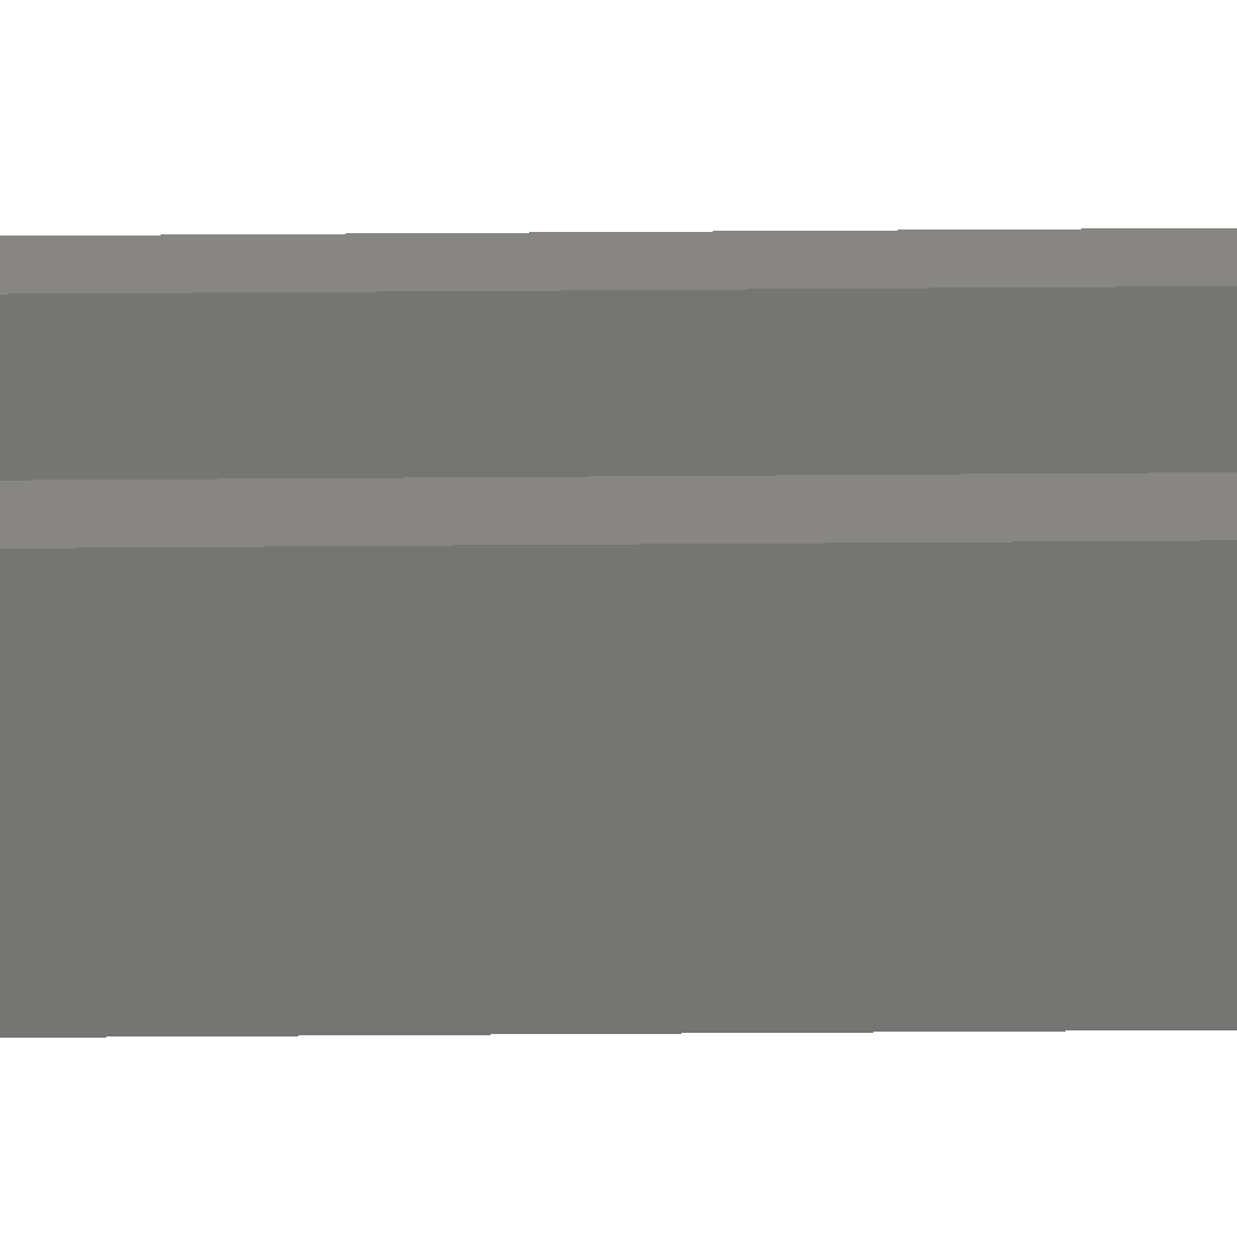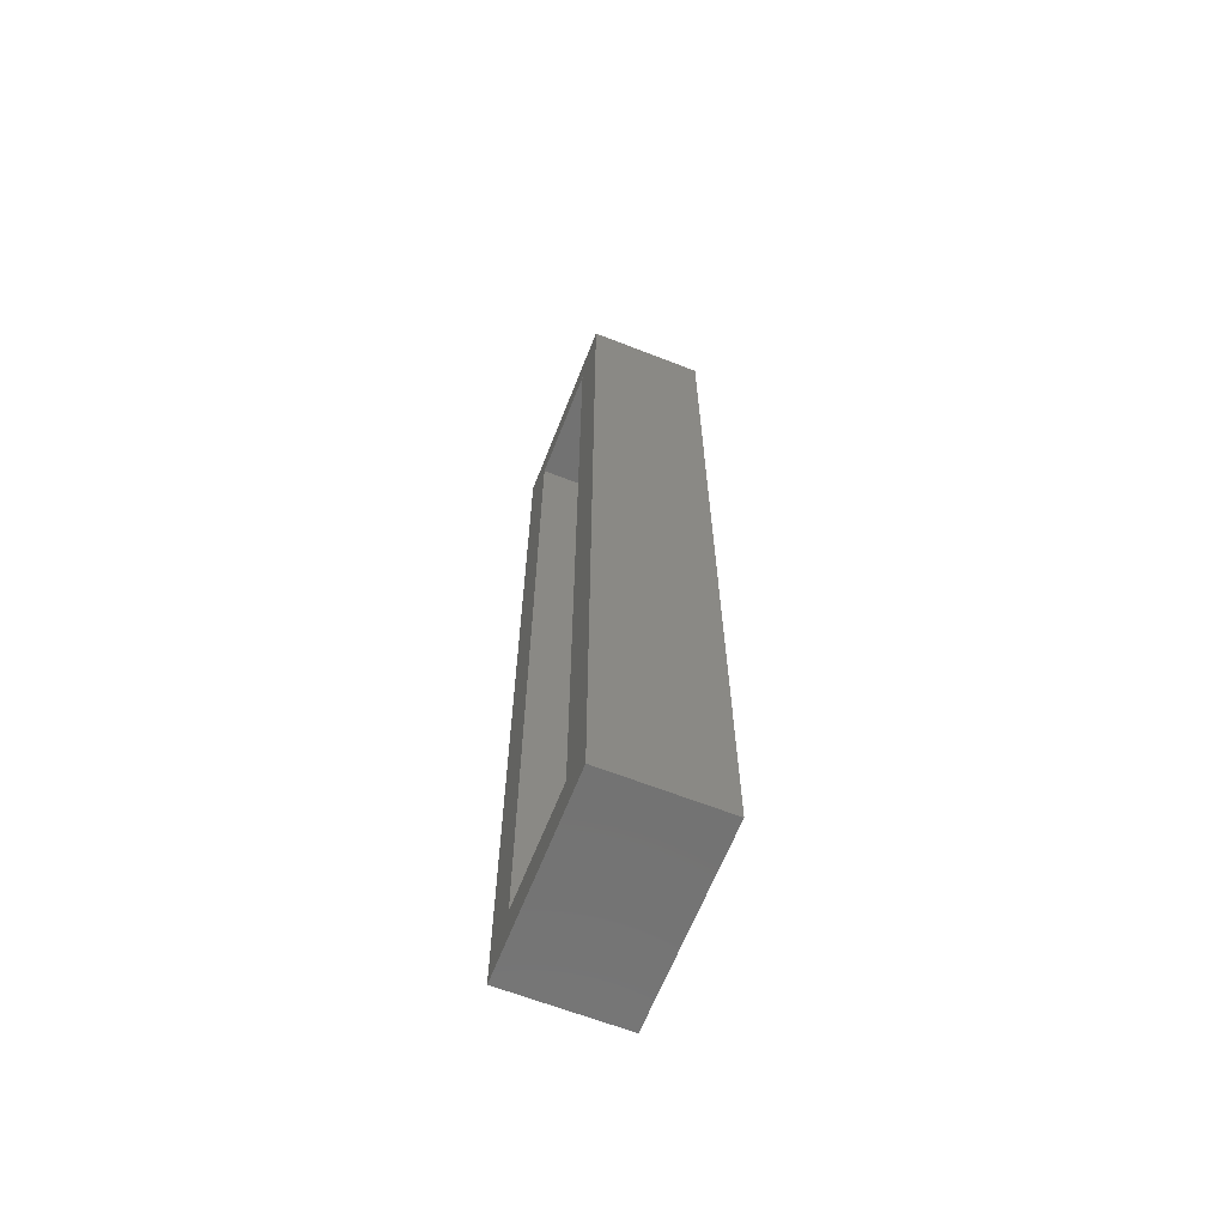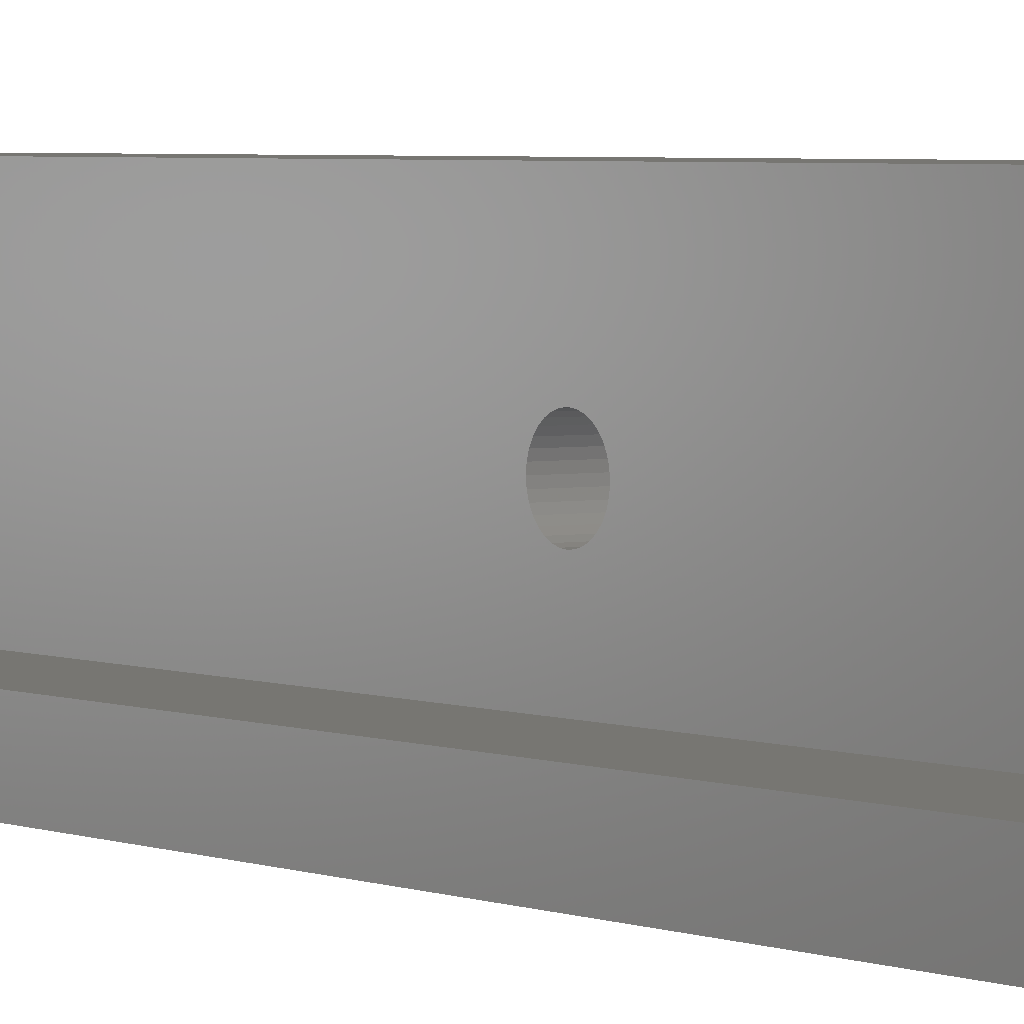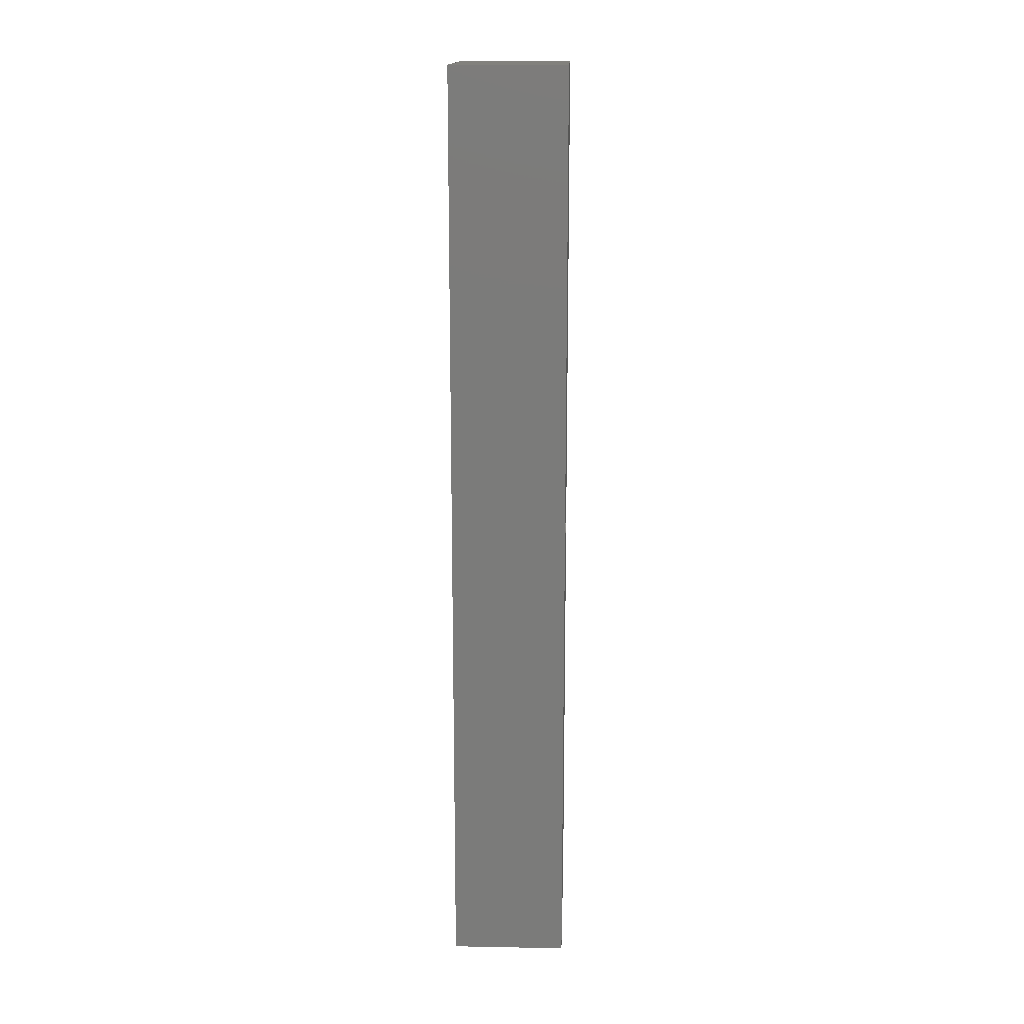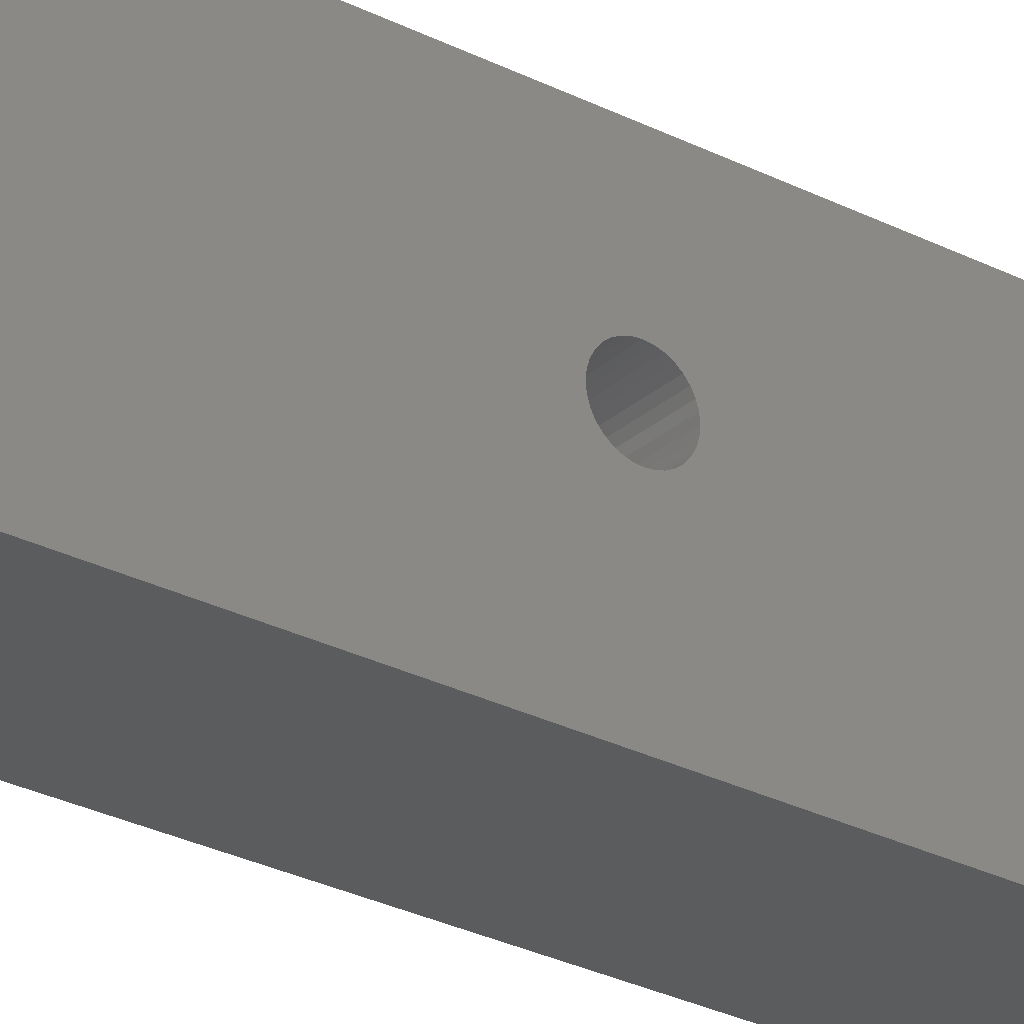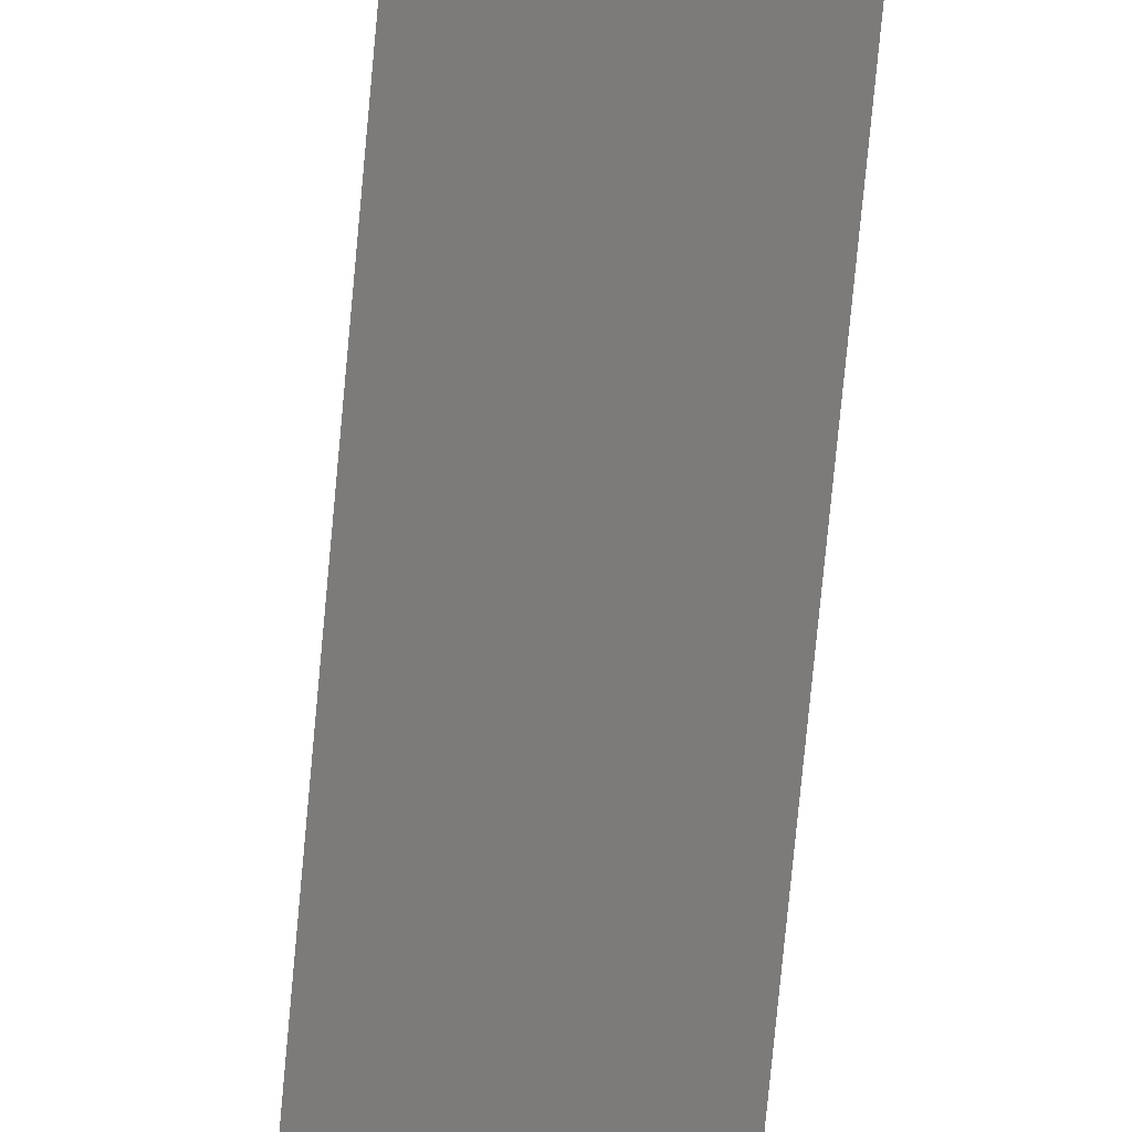
<metadata>
{"format":"stl","ext":"stl","renderer":"f3d","projection":"perspective","resolution":1024,"background":"white","views":[{"elev":-67.2,"azim":90.4,"up":"+Y"},{"elev":-64.5,"azim":158.5,"up":"+Z"},{"elev":3.3,"azim":144.4,"up":"+Y"},{"elev":15.6,"azim":-177.8,"up":"+Z"},{"elev":-28.3,"azim":-127.6,"up":"+Y"},{"elev":-74.7,"azim":-5.3,"up":"+Y"}]}
</metadata>
<code>
# stl→obj: 80 verts, 160 faces
v -0.04737 0.007977 0.3908
v -0.01612 0.004897 0.3905
v -0.04737 0.004897 0.3905
v -0.01612 0.001935 0.3896
v -0.04737 0.001935 0.3896
v -0.01612 -0.0007952 0.3881
v -0.04737 -0.0007952 0.3881
v -0.01612 -0.003188 0.3862
v -0.04737 -0.003188 0.3862
v -0.01612 -0.005151 0.3838
v -0.04737 -0.005151 0.3838
v -0.01612 -0.006611 0.381
v -0.04737 -0.006611 0.381
v -0.01612 -0.007509 0.3781
v -0.04737 -0.007509 0.3781
v -0.01612 -0.007812 0.375
v -0.04737 -0.007812 0.375
v -0.01612 0.007977 0.3908
v -0.04737 0.01106 0.3905
v -0.01612 0.01106 0.3905
v -0.04737 0.01402 0.3896
v -0.01612 0.01402 0.3896
v -0.04737 0.01675 0.3881
v -0.01612 0.01675 0.3881
v -0.04737 0.01914 0.3862
v -0.01612 0.01914 0.3862
v -0.04737 0.02111 0.3838
v -0.01612 0.02111 0.3838
v -0.04737 0.02256 0.381
v -0.01612 0.02256 0.381
v -0.04737 0.02346 0.3781
v -0.01612 0.02346 0.3781
v -0.04737 0.02377 0.375
v -0.01612 0.02377 0.375
v -0.04737 0.007977 0.3592
v -0.01612 0.01106 0.3595
v -0.04737 0.01106 0.3595
v -0.01612 0.01402 0.3604
v -0.04737 0.01402 0.3604
v -0.01612 0.01675 0.3619
v -0.04737 0.01675 0.3619
v -0.01612 0.01914 0.3638
v -0.04737 0.01914 0.3638
v -0.01612 0.02111 0.3662
v -0.04737 0.02111 0.3662
v -0.01612 0.02256 0.369
v -0.04737 0.02256 0.369
v -0.01612 0.02346 0.3719
v -0.04737 0.02346 0.3719
v -0.01612 0.007977 0.3592
v -0.04737 0.004897 0.3595
v -0.01612 0.004897 0.3595
v -0.04737 0.001935 0.3604
v -0.01612 0.001935 0.3604
v -0.04737 -0.0007952 0.3619
v -0.01612 -0.0007952 0.3619
v -0.04737 -0.003188 0.3638
v -0.01612 -0.003188 0.3638
v -0.04737 -0.005151 0.3662
v -0.01612 -0.005151 0.3662
v -0.04737 -0.006611 0.369
v -0.01612 -0.006611 0.369
v -0.04737 -0.007509 0.3719
v -0.01612 -0.007509 0.3719
v -0.04737 0.07862 0.75
v -0.04737 0.07862 0
v -0.04737 -0.07648 0.75
v -0.04737 -0.07648 0
v -0.01612 -0.04523 0.7188
v -0.01612 -0.04523 0.03125
v -0.01612 0.04737 0.7188
v -0.01612 0.04737 0.03125
v 0.04531 0.07862 0
v 0.04531 0.04737 0.03125
v 0.04531 -0.07648 0
v 0.04531 -0.04523 0.03125
v 0.04531 -0.07648 0.75
v 0.04531 -0.04523 0.7188
v 0.04531 0.07862 0.75
v 0.04531 0.04737 0.7188
f 1 2 3
f 3 2 4
f 3 4 5
f 5 4 6
f 5 6 7
f 7 6 8
f 7 8 9
f 9 8 10
f 9 10 11
f 11 10 12
f 11 12 13
f 13 12 14
f 13 14 15
f 15 14 16
f 15 16 17
f 2 1 18
f 18 1 19
f 18 19 20
f 20 19 21
f 20 21 22
f 22 21 23
f 22 23 24
f 24 23 25
f 24 25 26
f 26 25 27
f 26 27 28
f 28 27 29
f 28 29 30
f 30 29 31
f 30 31 32
f 32 31 33
f 32 33 34
f 35 36 37
f 37 36 38
f 37 38 39
f 39 38 40
f 39 40 41
f 41 40 42
f 41 42 43
f 43 42 44
f 43 44 45
f 45 44 46
f 45 46 47
f 47 46 48
f 47 48 49
f 49 48 34
f 49 34 33
f 36 35 50
f 50 35 51
f 50 51 52
f 52 51 53
f 52 53 54
f 54 53 55
f 54 55 56
f 56 55 57
f 56 57 58
f 58 57 59
f 58 59 60
f 60 59 61
f 60 61 62
f 62 61 63
f 62 63 64
f 64 63 17
f 64 17 16
f 65 66 31
f 65 31 29
f 65 29 27
f 65 27 25
f 65 25 23
f 65 23 21
f 65 21 19
f 65 19 1
f 65 1 67
f 67 1 3
f 67 3 5
f 67 5 7
f 67 7 9
f 67 9 11
f 67 11 13
f 67 13 15
f 67 15 68
f 66 68 35
f 66 35 37
f 66 37 39
f 66 39 41
f 66 41 43
f 66 43 45
f 66 45 47
f 66 47 49
f 66 49 33
f 66 33 31
f 68 15 17
f 68 17 63
f 68 63 61
f 68 61 59
f 68 59 57
f 68 57 55
f 68 55 53
f 68 53 51
f 68 51 35
f 69 70 14
f 69 14 12
f 69 12 10
f 69 10 8
f 69 8 6
f 69 6 4
f 69 4 2
f 69 2 18
f 69 18 71
f 72 34 48
f 72 48 46
f 72 46 44
f 72 44 42
f 72 42 40
f 72 40 38
f 72 38 36
f 72 36 50
f 72 50 70
f 71 18 20
f 71 20 22
f 71 22 24
f 71 24 26
f 71 26 28
f 71 28 30
f 71 30 32
f 71 32 34
f 71 34 72
f 70 50 52
f 70 52 54
f 70 54 56
f 70 56 58
f 70 58 60
f 70 60 62
f 70 62 64
f 70 64 16
f 70 16 14
f 73 74 75
f 75 74 76
f 75 76 77
f 77 76 78
f 77 78 79
f 79 78 80
f 79 80 73
f 73 80 74
f 70 69 76
f 76 69 78
f 74 80 72
f 72 80 71
f 70 76 72
f 72 76 74
f 69 71 78
f 78 71 80
f 67 77 65
f 65 77 79
f 68 66 75
f 75 66 73
f 73 66 79
f 79 66 65
f 68 75 67
f 67 75 77

</code>
